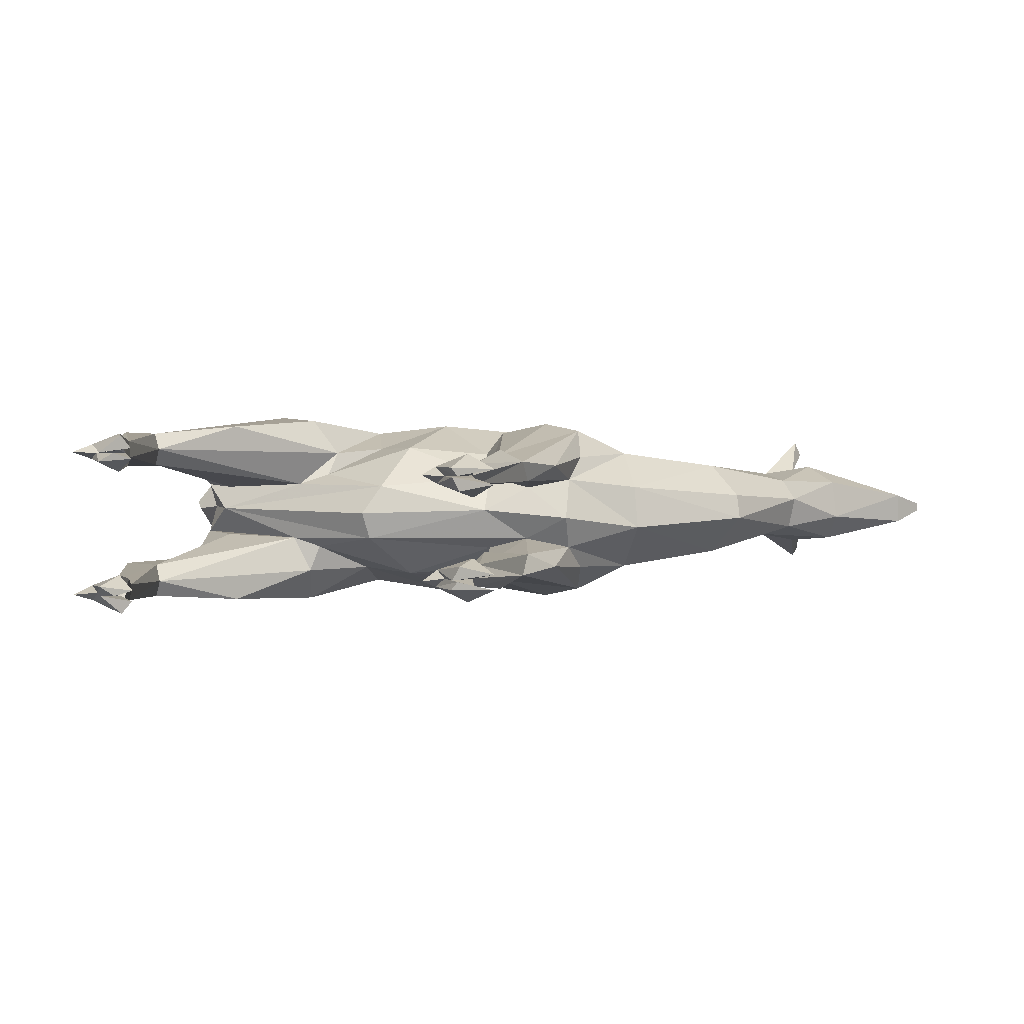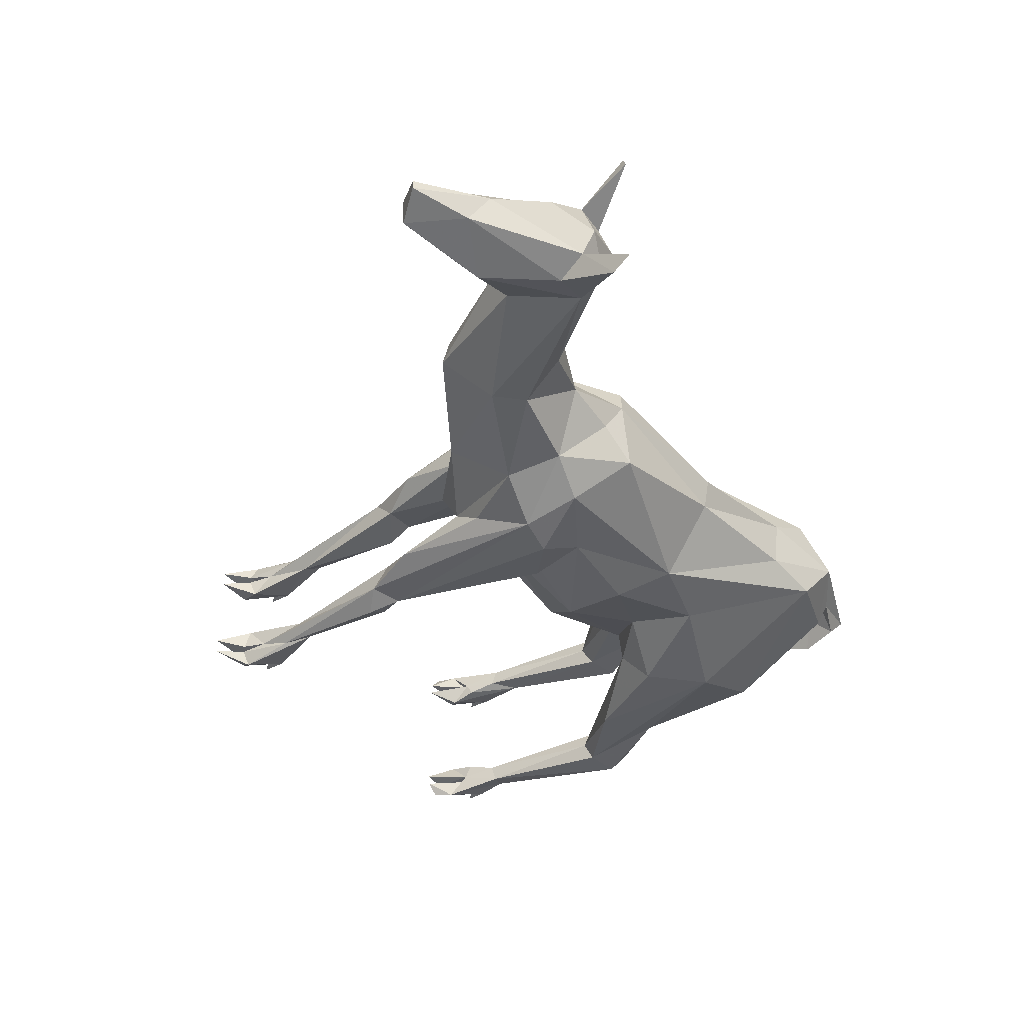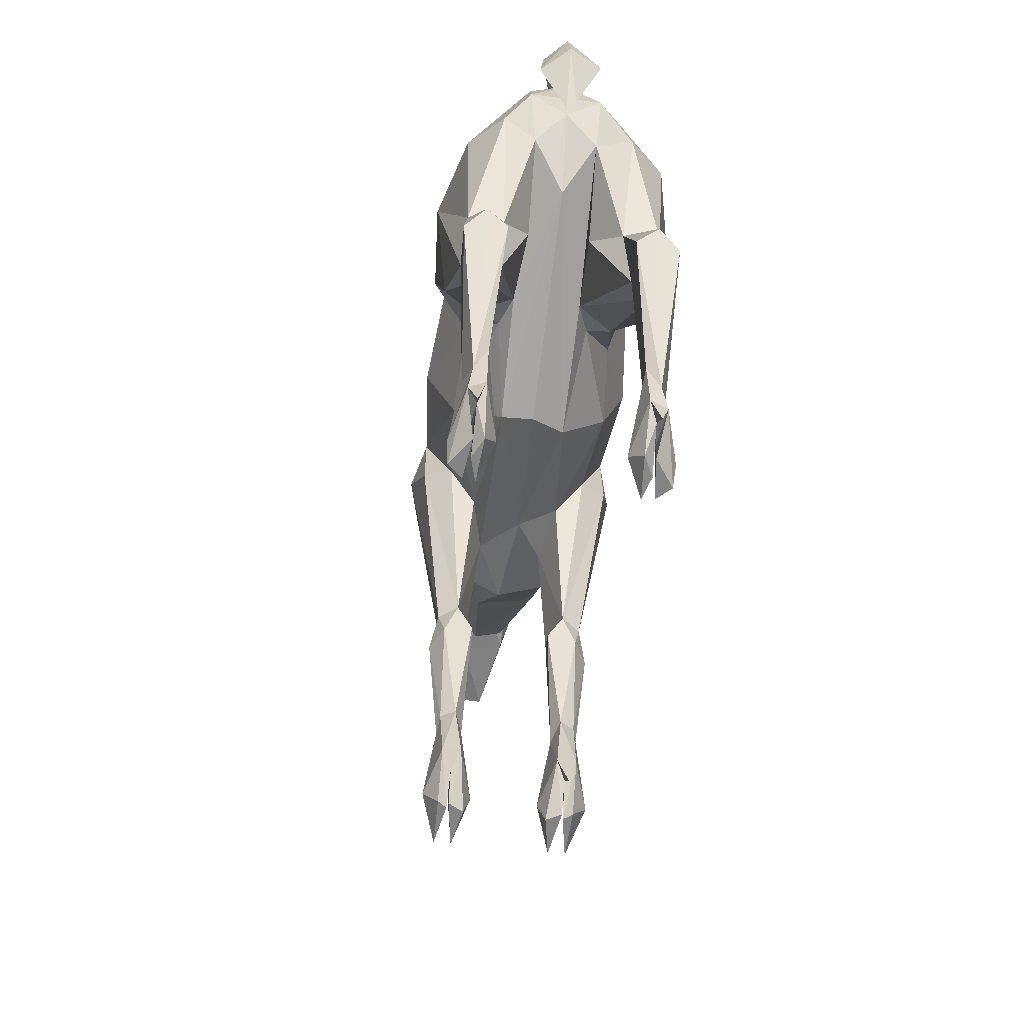
<metadata>
{"format":"obj","ext":"obj","renderer":"f3d","projection":"perspective","resolution":1024,"background":"white","views":[{"elev":2.4,"azim":15.0,"up":"+Z"},{"elev":-38.3,"azim":131.6,"up":"+Z"},{"elev":-56.7,"azim":-97.3,"up":"+Y"}]}
</metadata>
<code>
v 0.188 0.2127 -0.04381
v 0.1188 -0.2888 -0.1143
v -0.3869 0.2239 -0.02727
v 0.1496 0.07922 0.1697
v 0.6403 0.078 0.03633
v 0.6487 0.06756 -0.01763
v 0.7493 0.3117 0.02026
v 0.7151 0.3478 0.06482
v 0.4242 -0.09307 0.05906
v 0.2962 -0.2208 0.07901
v 0.2988 -0.2608 -0.007931
v 0.4345 -0.1052 -0.03517
v 0.4989 0.1756 0.09161
v 0.377 0.01413 0.1361
v 0.5696 0.1394 0.1051
v 0.3783 0.2109 0.001328
v 0.4912 0.2731 0.02139
v 0.2213 0.2159 0.0466
v 0.1986 0.1956 0.1118
v 0.3371 0.1259 0.1172
v -0.09671 -0.1966 0.1509
v 0.07997 -0.1526 0.1352
v 0.127 -0.00027 0.1838
v -0.05768 -0.02926 0.2016
v 0.271 -0.02308 0.1908
v 0.2047 -0.2433 0.06085
v 0.1064 -0.2216 0.08385
v 0.1103 -0.2794 0.008917
v 0.1959 -0.04151 0.2071
v 0.25 0.09639 0.1669
v -0.1302 -0.3094 0.06322
v -0.08246 0.2233 0.01473
v -0.1047 0.08026 0.1688
v -0.2485 0.03272 0.183
v -0.2013 -0.09305 0.1467
v -0.3628 0.2198 0.04733
v -0.4587 0.2252 0.09668
v -0.2982 -0.2033 0.08726
v -0.6617 0.04326 0.06913
v -0.6613 -0.02909 0.001215
v -0.573 -0.1859 0.002901
v -0.6417 -0.114 0.05858
v -0.3617 -0.2285 0.06426
v -0.4575 -0.08342 0.2219
v -0.6002 0.1541 0.08006
v -0.5947 -0.09967 0.1899
v -0.6446 0.1432 0.006619
v -0.6269 0.1891 0.02506
v -0.7134 0.08776 0.06335
v -0.6742 0.089 0.001329
v 0.6405 0.5284 0.00776
v 0.6545 0.4664 0.07914
v 0.6614 0.5132 0.06561
v -0.7385 0.1423 -0.004137
v -0.6618 -0.1229 0.1235
v -0.7505 0.07599 -0.000375
v -0.6988 -0.05604 0.01326
v -0.6892 -0.06426 -0.00338
v 0.1142 -0.1311 0.1852
v 0.2626 -0.4694 0.08139
v 0.1843 -0.5409 0.07392
v 0.1756 -0.4912 0.1026
v 0.2251 -0.561 0.1511
v 0.2021 -0.4923 0.1377
v 0.1815 -0.5569 0.1268
v -0.2862 -0.1735 0.1374
v -0.3474 -0.1706 0.2144
v -0.4587 -0.9906 0.1834
v -0.4789 -0.9531 0.187
v -0.5595 -0.9151 0.1639
v -0.5085 -0.9866 0.1484
v -0.5227 -0.2746 0.05785
v 0.2445 -0.9867 0.1023
v 0.1889 -0.9059 0.08739
v 0.2597 -0.9879 0.07466
v 0.2422 -0.9868 0.1211
v 0.3317 -0.9933 0.119
v 0.2638 -0.9452 0.1477
v -0.5176 -0.8287 0.1701
v -0.5621 -0.8528 0.1558
v -0.4831 -0.9496 0.1077
v -0.4325 -0.994 0.1354
v -0.5108 -0.9858 0.1295
v -0.4748 -0.9905 0.1477
v -0.5415 -0.9321 0.1466
v -0.4879 -0.9088 0.1463
v -0.5113 -0.8359 0.1362
v -0.5714 -0.564 0.1502
v -0.5864 -0.551 0.1851
v 0.255 -0.9875 0.1049
v 0.212 -0.9317 0.1029
v 0.2596 -0.898 0.104
v 0.2785 -0.9497 0.1151
v -0.6602 -0.5465 0.188
v -0.6631 -0.5362 0.1122
v -0.5653 -0.801 0.1317
v -0.6812 -0.5145 0.151
v -0.5886 -0.5442 0.1149
v -0.5668 -0.9044 0.1337
v -0.4893 -0.8928 0.1196
v -0.4347 -0.9927 0.1573
v -0.4933 -0.9264 0.1525
v -0.5753 -0.9746 0.1486
v 0.3314 -0.9933 0.08852
v 0.2787 -0.949 0.09992
v 0.1868 -0.9094 0.1213
v 0.2724 -0.9365 0.0612
v 0.2418 -0.7913 0.08376
v 0.207 -0.7722 0.09828
v 0.1781 -0.9744 0.1062
v -0.5804 -0.3535 0.1093
v -0.4529 -0.4007 0.2014
v 0.2631 -0.5134 0.1251
v 0.2466 -0.8337 0.1258
v 0.225 -0.7678 0.1246
v 0.3021 -0.3754 0.114
v -0.585 -0.3608 0.1753
v -0.08916 0.2051 -0.04363
v 0.1958 0.2116 -0.09371
v 0.7336 0.327 -0.04918
v 0.4989 0.1756 -0.08895
v 0.649 0.4519 -0.07583
v 0.5696 0.1394 -0.1025
v 0.5029 0.2685 -0.03331
v 0.3371 0.1259 -0.1146
v 0.2669 0.2027 -0.02843
v 0.25 0.09639 -0.1642
v 0.1986 -0.2385 -0.05738
v 0.2944 -0.2178 -0.07723
v 0.271 -0.02308 -0.1882
v 0.1959 -0.04151 -0.2045
v 0.1271 -0.000105 -0.1811
v 0.1142 -0.1311 -0.1825
v -0.09234 -0.206 -0.1453
v 0.08089 -0.1577 -0.1308
v 0.1064 -0.2216 -0.08119
v -0.1047 0.08042 -0.166
v -0.1554 -0.3194 -0.05813
v -0.1679 -0.3357 0.000764
v -0.4585 0.2252 -0.09422
v -0.3454 0.2181 -0.06179
v -0.05721 -0.03109 -0.1988
v -0.2523 0.02469 -0.1806
v -0.3106 -0.2344 -0.08346
v -0.2298 -0.1273 -0.1384
v -0.3704 -0.2441 -0.06292
v -0.6597 0.0492 -0.06492
v -0.6415 -0.1176 -0.05613
v -0.4544 -0.08417 -0.2202
v -0.601 -0.07815 -0.1791
v -0.3511 -0.1811 -0.2108
v -0.6242 0.1467 -0.06196
v -0.6965 0.1363 -0.04587
v -0.537 0.2455 -0.001783
v -0.6213 0.1756 -0.02664
v 0.6605 0.5183 -0.05753
v -0.7103 0.05355 -0.05476
v -0.3315 -0.2408 -0.1406
v 0.3058 -0.1451 -0.1273
v 0.377 0.01413 -0.1335
v 0.1756 -0.4912 -0.09999
v 0.1815 -0.5569 -0.1242
v 0.1843 -0.5409 -0.07126
v -0.4587 -0.9906 -0.1807
v -0.5085 -0.9866 -0.1458
v -0.5595 -0.9151 -0.1613
v -0.4789 -0.9531 -0.1844
v 0.2445 -0.9867 -0.09961
v 0.3314 -0.9933 -0.08586
v 0.2597 -0.9879 -0.072
v 0.1889 -0.9059 -0.08473
v 0.212 -0.9317 -0.1002
v 0.2638 -0.9452 -0.1451
v 0.3317 -0.9933 -0.1163
v 0.2422 -0.9868 -0.1185
v -0.5176 -0.8287 -0.1674
v -0.5621 -0.8528 -0.1532
v -0.5108 -0.9858 -0.1269
v -0.4325 -0.994 -0.1328
v -0.4831 -0.9496 -0.1051
v -0.5415 -0.9321 -0.144
v -0.4748 -0.9905 -0.145
v -0.5864 -0.551 -0.1824
v -0.5714 -0.564 -0.1475
v -0.5113 -0.8359 -0.1335
v -0.5653 -0.801 -0.1291
v -0.5668 -0.9044 -0.131
v 0.255 -0.9875 -0.1022
v 0.2785 -0.9497 -0.1125
v 0.2596 -0.898 -0.1013
v -0.5886 -0.5442 -0.1122
v -0.6602 -0.5465 -0.1854
v -0.6631 -0.5362 -0.1095
v -0.6812 -0.5145 -0.1483
v -0.4893 -0.8928 -0.1169
v -0.4347 -0.9927 -0.1547
v -0.4933 -0.9264 -0.1498
v -0.5753 -0.9746 -0.1459
v 0.2787 -0.949 -0.09726
v 0.1868 -0.9094 -0.1187
v 0.225 -0.7678 -0.1219
v 0.2724 -0.9365 -0.05854
v 0.2418 -0.7913 -0.0811
v 0.207 -0.7722 -0.09563
v 0.2021 -0.4923 -0.1351
v 0.2466 -0.8337 -0.1231
v 0.1781 -0.9744 -0.1035
v -0.5228 -0.2747 -0.05503
v -0.5803 -0.3532 -0.1068
v -0.585 -0.3608 -0.1727
v -0.4529 -0.4007 -0.1988
v 0.2631 -0.5134 -0.1225
v 0.2626 -0.4694 -0.07873
v 0.2251 -0.561 -0.1485
v 0.3021 -0.3754 -0.1114
v -0.6697 -0.09831 -0.1168
v 0.8306 0.3362 -0.07597
v 0.7255 0.4638 -0.09071
v 0.7181 0.5162 0.08203
v 0.7231 0.5515 -0.007916
v 0.935 0.4054 -0.03659
v 0.736 0.5298 -0.0671
v 0.809 0.512 0.03426
v 0.9052 0.4362 0.02139
v 0.8431 0.3128 0.06239
v 0.7706 0.4176 0.09861
v 0.9436 0.3879 0.04281
v 0.8548 0.2962 -0.02207
v 1.006 0.2972 -0.03112
v 1.006 0.2936 0.03148
v 1.047 0.3603 -0.007684
v 1.048 0.3613 0.009647
v 0.7228 0.6374 0.1251
v 0.7118 0.6226 0.1563
v 0.7158 0.6304 -0.1215
v 0.7109 0.5864 -0.138
v 0.3058 -0.1451 0.1299
v -0.4879 -0.9088 -0.1437
v 0.2028 0.2128 -0.05554
v 0.22 0.2086 -0.07148
v 0.2421 0.1835 -0.1005
v 0.2781 0.1059 -0.1482
v 0.258 0.05096 -0.1733
v 0.2017 -0.04008 -0.2032
v 0.1967 -0.09985 -0.1955
v 0.1294 -0.1936 -0.1743
v 0.125 -0.1941 -0.1681
v 0.1196 -0.294 -0.1182
v 0.1495 -0.3894 -0.09289
v 0.1937 -0.2925 -0.06648
v 0.2056 -0.2638 -0.05972
v 0.2054 -0.237 -0.05879
v 0.2139 -0.2419 -0.0498
v 0.2419 -0.2665 -0.002841
v 0.2231 -0.2467 0.04744
v 0.2134 -0.2412 0.06257
v 0.2187 -0.2977 0.0658
v 0.2119 -0.4821 0.09379
v 0.1809 -0.5217 0.08501
v 0.1793 -0.5327 0.1179
v 0.1903 -0.4918 0.1221
v 0.1703 -0.3617 0.1549
v 0.1719 -0.06778 0.2007
v 0.1838 -0.03431 0.2031
v 0.1941 0.05243 0.1746
v 0.172 0.09284 0.1673
v 0.234 0.1273 0.1497
v 0.2663 0.1615 0.1144
v 0.2665 0.1808 0.07415
v 0.2825 0.214 0.02894
v 0.2407 0.2103 0.0147
v 0.2083 0.2137 -0.02496
v 0.02806 0.2077 -0.06423
v -0.09178 0.1841 -0.06419
v -0.2519 0.2134 -0.05516
v -0.3487 0.2184 -0.04128
v 0.06748 0.08809 0.1679
v -0.06613 0.09493 0.1615
v -0.1025 0.09415 0.1538
v -0.2123 0.1384 0.1181
v -0.3783 0.2207 0.05531
v -0.3923 0.2242 0.03902
v 0.08285 -0.1627 -0.127
v 0.06797 -0.1613 -0.1319
v 0.002384 -0.1171 -0.1608
v -0.0626 -0.05793 -0.1906
v -0.07565 -0.04137 -0.1924
v -0.09244 -0.02101 -0.1955
v -0.2204 0.03673 -0.1775
v -0.3355 0.1748 -0.1192
v -0.4012 0.2216 -0.0778
v -0.4043 0.2265 -0.04335
f 262 261 64
f 132 135 284
f 273 1 239
f 167 166 177
f 244 245 131
f 52 219 234
f 240 241 119
f 42 39 40
f 185 186 195
f 85 84 86
f 269 270 18
f 60 61 259
f 239 240 119
f 203 190 212
f 286 285 134
f 116 10 237
f 111 97 117
f 119 241 242
f 242 243 127
f 73 74 75
f 47 39 45
f 127 243 244
f 286 287 142
f 121 123 160
f 133 131 245
f 140 290 289
f 176 184 185
f 246 247 133
f 135 133 247
f 283 135 248
f 14 13 20
f 161 249 2
f 248 247 161
f 205 161 247
f 219 226 227
f 246 245 205
f 130 205 245
f 8 225 226
f 244 243 130
f 63 114 113
f 134 284 283
f 10 256 255
f 183 176 192
f 125 130 243
f 169 199 202
f 74 109 108
f 152 147 47
f 242 241 125
f 98 111 72
f 16 126 271
f 125 241 240
f 137 290 291
f 155 153 54
f 239 1 272
f 98 87 96
f 289 290 137
f 44 46 117
f 33 24 23
f 277 278 33
f 283 284 135
f 181 197 238
f 132 285 286
f 192 194 210
f 287 288 142
f 134 136 138
f 137 142 288
f 222 220 223
f 291 292 141
f 10 60 257
f 39 47 147
f 20 16 270
f 276 141 292
f 213 251 250
f 139 28 31
f 154 282 3
f 129 11 253
f 166 198 187
f 166 167 164
f 154 292 291
f 30 265 264
f 291 290 140
f 254 253 11
f 289 288 143
f 96 100 81
f 145 143 288
f 276 275 141
f 255 254 11
f 145 287 286
f 60 10 116
f 285 284 134
f 136 283 2
f 137 141 275
f 197 166 165
f 61 65 260
f 59 22 62
f 166 181 198
f 137 274 273
f 63 64 65
f 59 62 261
f 273 274 118
f 152 155 154
f 65 109 115
f 274 275 118
f 266 4 265
f 185 191 186
f 178 181 182
f 36 118 275
f 147 150 216
f 220 219 223
f 251 252 128
f 258 257 60
f 73 75 104
f 282 36 276
f 229 217 221
f 187 177 166
f 264 263 29
f 69 86 79
f 64 29 263
f 64 261 260
f 81 83 99
f 129 252 251
f 109 106 115
f 250 249 161
f 108 107 74
f 136 249 250
f 250 251 128
f 252 253 128
f 28 128 253
f 189 188 174
f 28 254 255
f 255 256 26
f 58 56 157
f 84 82 86
f 256 257 26
f 213 212 215
f 62 26 257
f 100 86 81
f 258 259 62
f 177 194 192
f 162 161 205
f 282 281 36
f 259 260 62
f 174 173 189
f 260 261 62
f 112 67 44
f 262 263 59
f 23 59 263
f 264 265 23
f 74 73 91
f 269 268 20
f 111 117 55
f 159 160 129
f 20 268 267
f 93 90 91
f 267 266 30
f 236 235 222
f 4 266 277
f 159 215 130
f 267 268 19
f 51 219 220
f 138 128 28
f 19 268 269
f 270 271 18
f 271 272 18
f 281 280 36
f 32 36 280
f 203 213 163
f 99 96 81
f 32 279 278
f 278 279 33
f 279 280 33
f 37 33 280
f 156 235 236
f 28 27 31
f 20 25 14
f 37 281 282
f 17 51 124
f 22 27 62
f 5 6 7
f 146 144 138
f 138 139 41
f 6 5 9
f 7 6 120
f 5 7 8
f 5 8 15
f 34 44 67
f 8 7 225
f 214 162 205
f 52 8 226
f 12 9 10
f 140 150 152
f 117 46 55
f 9 12 6
f 160 159 130
f 70 71 68
f 19 18 32
f 10 9 14
f 136 128 138
f 12 10 11
f 13 14 15
f 122 121 124
f 15 14 9
f 25 64 113
f 13 15 52
f 16 13 17
f 234 233 53
f 13 16 20
f 180 186 187
f 53 52 234
f 17 13 52
f 31 21 38
f 153 155 47
f 132 131 133
f 24 21 22
f 16 17 124
f 21 35 38
f 15 9 5
f 10 14 237
f 25 20 30
f 21 24 35
f 103 99 85
f 22 21 27
f 24 22 23
f 80 96 99
f 87 79 86
f 14 25 237
f 173 200 201
f 26 27 28
f 27 26 62
f 78 93 114
f 29 25 30
f 191 209 193
f 25 29 64
f 197 196 167
f 121 122 123
f 27 21 31
f 82 81 86
f 35 24 34
f 24 33 34
f 36 32 118
f 93 91 92
f 38 35 66
f 31 38 43
f 167 176 238
f 112 88 66
f 107 108 92
f 70 99 103
f 39 42 55
f 40 39 147
f 42 40 41
f 63 65 115
f 43 38 66
f 160 123 12
f 31 43 41
f 43 42 41
f 18 118 32
f 42 43 72
f 110 91 106
f 37 44 34
f 44 37 45
f 123 122 120
f 37 34 33
f 45 37 48
f 172 189 190
f 44 45 46
f 46 45 39
f 92 108 113
f 49 50 47
f 50 49 58
f 185 195 238
f 47 50 153
f 107 104 75
f 49 47 48
f 83 84 85
f 47 45 48
f 51 52 53
f 52 51 17
f 51 53 219
f 114 93 92
f 8 52 15
f 48 54 49
f 138 28 139
f 125 121 160
f 61 108 109
f 54 48 154
f 54 153 157
f 49 54 56
f 46 39 55
f 56 54 157
f 191 184 146
f 188 172 200
f 49 56 57
f 57 56 58
f 132 133 135
f 49 57 58
f 98 95 111
f 50 58 157
f 114 63 115
f 59 23 22
f 166 164 165
f 165 164 196
f 61 60 108
f 64 63 113
f 66 34 67
f 178 179 180
f 34 66 35
f 152 47 155
f 66 67 112
f 43 66 88
f 185 238 176
f 172 188 189
f 71 70 102
f 72 43 98
f 68 71 101
f 222 221 218
f 70 68 69
f 42 72 111
f 75 74 107
f 76 77 78
f 77 76 90
f 78 77 93
f 76 78 106
f 80 70 69
f 195 180 238
f 42 111 55
f 70 80 99
f 41 139 31
f 80 69 79
f 81 82 83
f 52 226 219
f 83 82 84
f 83 85 99
f 79 87 88
f 180 179 238
f 88 87 98
f 179 182 238
f 79 88 89
f 94 79 89
f 90 93 77
f 181 187 198
f 65 61 109
f 91 90 106
f 227 230 232
f 79 94 80
f 80 94 97
f 73 105 92
f 95 96 80
f 106 74 110
f 96 95 98
f 95 80 97
f 95 97 111
f 96 87 100
f 216 150 210
f 209 148 216
f 100 87 86
f 69 101 102
f 199 168 190
f 101 69 68
f 102 101 71
f 102 70 85
f 69 102 86
f 85 70 103
f 102 85 86
f 112 89 88
f 73 104 105
f 226 225 230
f 224 221 222
f 105 104 107
f 94 89 117
f 76 106 90
f 107 92 105
f 106 109 74
f 106 78 115
f 168 171 172
f 110 74 91
f 145 144 158
f 89 112 44
f 235 156 222
f 88 98 43
f 231 232 230
f 92 113 114
f 113 108 60
f 168 169 170
f 113 60 116
f 116 25 113
f 25 116 237
f 203 202 190
f 44 117 89
f 200 207 171
f 120 6 123
f 7 120 228
f 124 51 156
f 16 121 125
f 121 16 124
f 16 125 126
f 215 129 213
f 159 129 215
f 119 127 137
f 11 129 12
f 127 131 132
f 127 132 137
f 190 206 212
f 137 132 142
f 182 181 238
f 134 144 145
f 144 134 138
f 143 145 151
f 138 41 146
f 148 41 40
f 154 140 152
f 224 222 223
f 41 148 146
f 148 40 147
f 146 148 208
f 144 146 158
f 140 143 149
f 149 150 140
f 201 200 204
f 150 149 210
f 124 156 122
f 143 151 149
f 229 221 231
f 149 151 211
f 147 152 150
f 155 54 154
f 193 209 194
f 156 51 220
f 228 217 229
f 157 153 50
f 145 158 151
f 129 160 12
f 161 162 163
f 163 162 204
f 161 163 213
f 164 167 196
f 169 168 199
f 202 171 170
f 170 169 202
f 168 170 171
f 172 171 207
f 168 172 190
f 175 174 188
f 173 174 175
f 189 206 190
f 173 175 200
f 177 176 167
f 184 211 158
f 176 177 192
f 179 178 182
f 178 180 187
f 181 178 187
f 176 183 184
f 184 183 211
f 186 180 195
f 187 186 177
f 184 191 185
f 183 192 210
f 177 186 193
f 193 186 191
f 173 201 206
f 177 193 194
f 165 196 197
f 166 197 181
f 202 203 171
f 171 203 204
f 175 188 200
f 190 202 199
f 204 200 171
f 201 204 162
f 189 173 206
f 207 200 172
f 191 208 209
f 122 218 217
f 208 191 146
f 209 208 148
f 210 194 209
f 211 183 149
f 184 158 146
f 212 206 214
f 212 213 203
f 203 163 204
f 201 162 214
f 201 214 206
f 205 130 212
f 149 183 210
f 209 216 210
f 216 148 147
f 218 122 236
f 217 218 221
f 122 217 120
f 221 224 231
f 156 220 222
f 224 223 219
f 224 219 227
f 217 228 120
f 228 229 230
f 226 230 227
f 224 232 231
f 156 236 122
f 232 224 227
f 222 218 236
f 229 231 230
f 233 234 219
f 53 233 219
f 37 154 48
f 91 73 92
f 97 94 117
f 78 114 115
f 123 6 12
f 125 160 130
f 215 212 130
f 214 205 212
f 197 167 238
f 158 211 151
f 225 7 228
f 225 228 230
f 284 285 132
f 239 119 273
f 259 258 60
f 242 127 119
f 244 131 127
f 245 246 133
f 289 143 140
f 247 248 135
f 248 2 283
f 2 248 161
f 247 246 205
f 245 244 130
f 283 136 134
f 255 11 10
f 243 242 125
f 271 270 16
f 240 126 125
f 272 126 239
f 239 126 240
f 272 271 126
f 291 141 137
f 286 142 132
f 118 18 273
f 273 272 1
f 273 18 272
f 288 289 137
f 257 256 10
f 270 269 20
f 292 3 276
f 250 161 213
f 3 292 154
f 253 252 129
f 291 140 154
f 264 29 30
f 288 287 145
f 286 134 145
f 2 249 136
f 275 274 137
f 260 259 61
f 273 119 137
f 261 262 59
f 265 30 266
f 275 276 36
f 276 3 282
f 263 262 64
f 260 65 64
f 251 213 129
f 250 128 136
f 253 254 28
f 255 26 28
f 257 258 62
f 263 264 23
f 277 23 4
f 4 23 265
f 277 33 23
f 267 30 20
f 19 277 267
f 267 277 266
f 19 278 277
f 269 18 19
f 280 279 32
f 278 19 32
f 280 281 37
f 282 154 37

</code>
